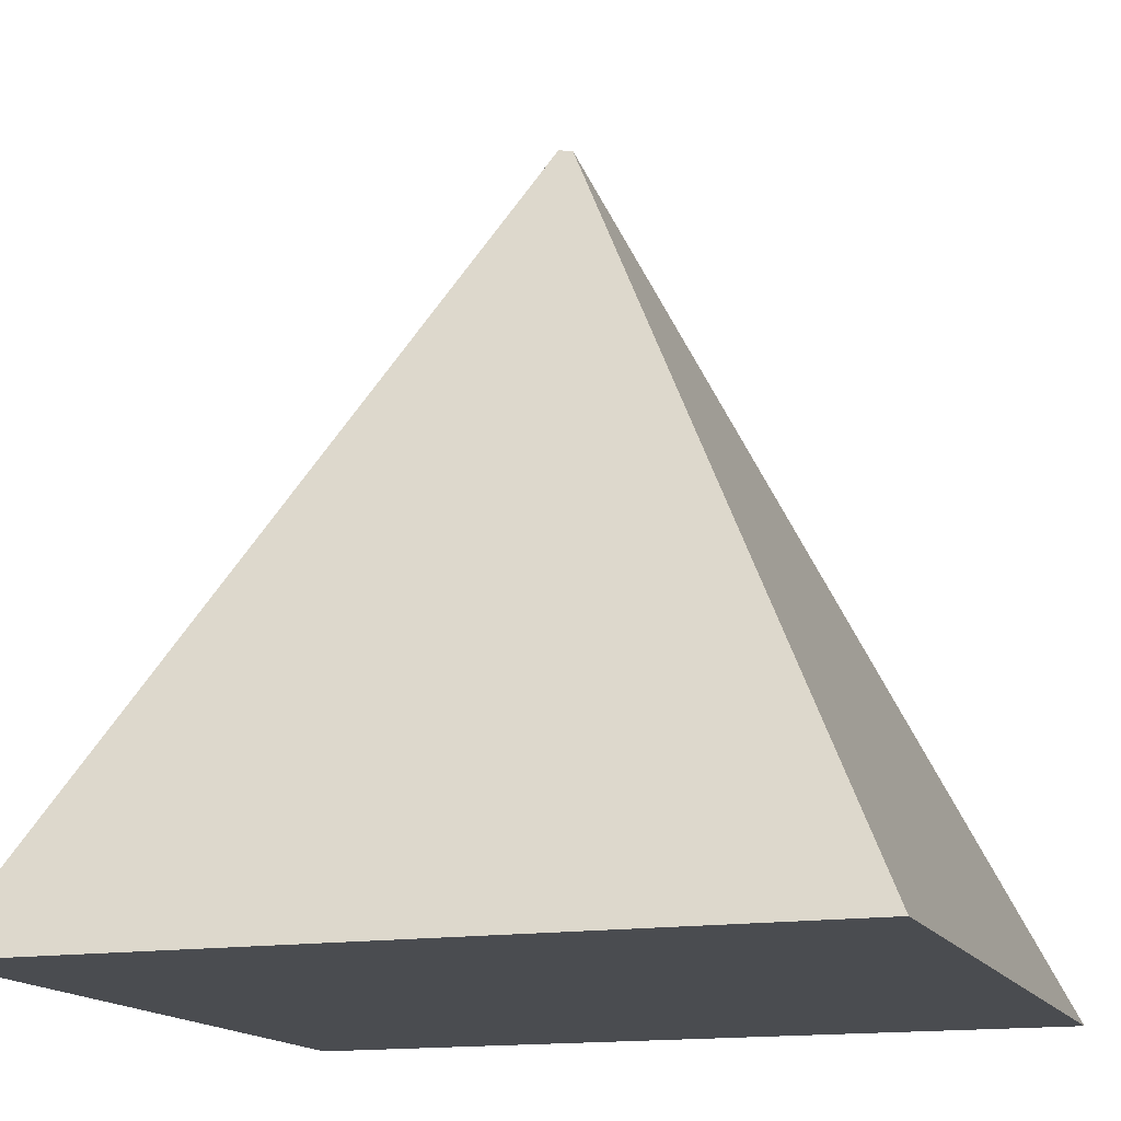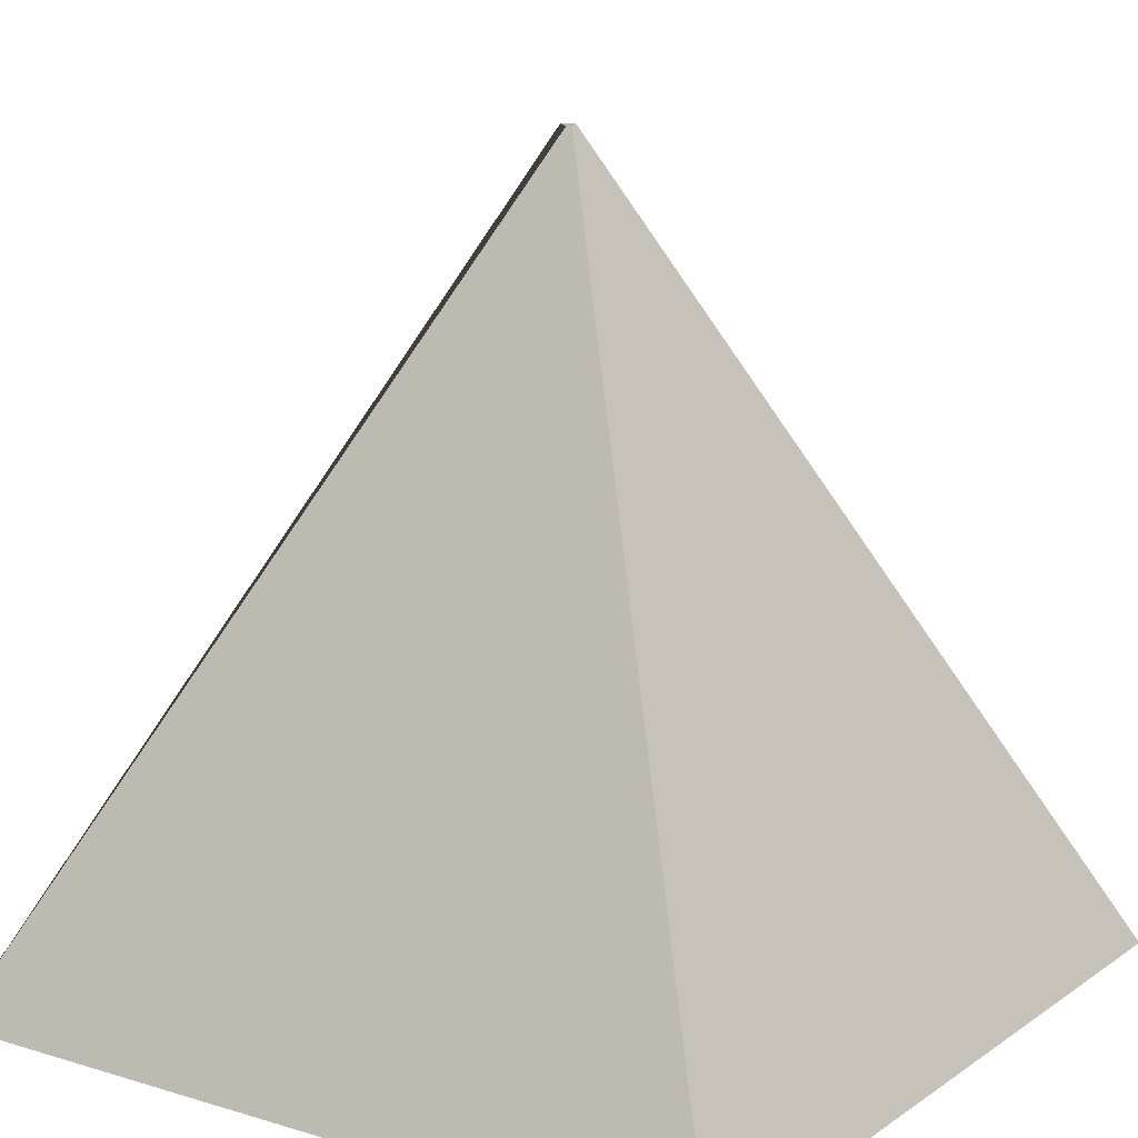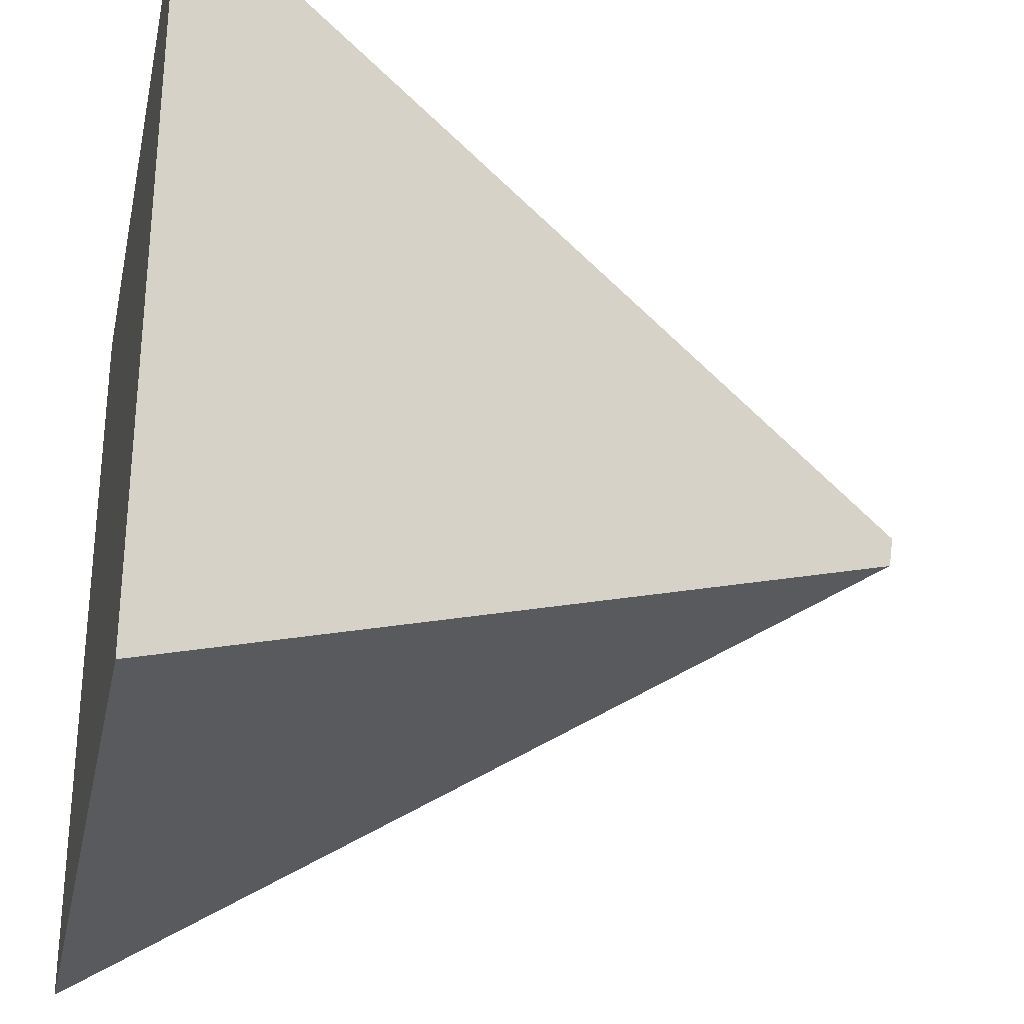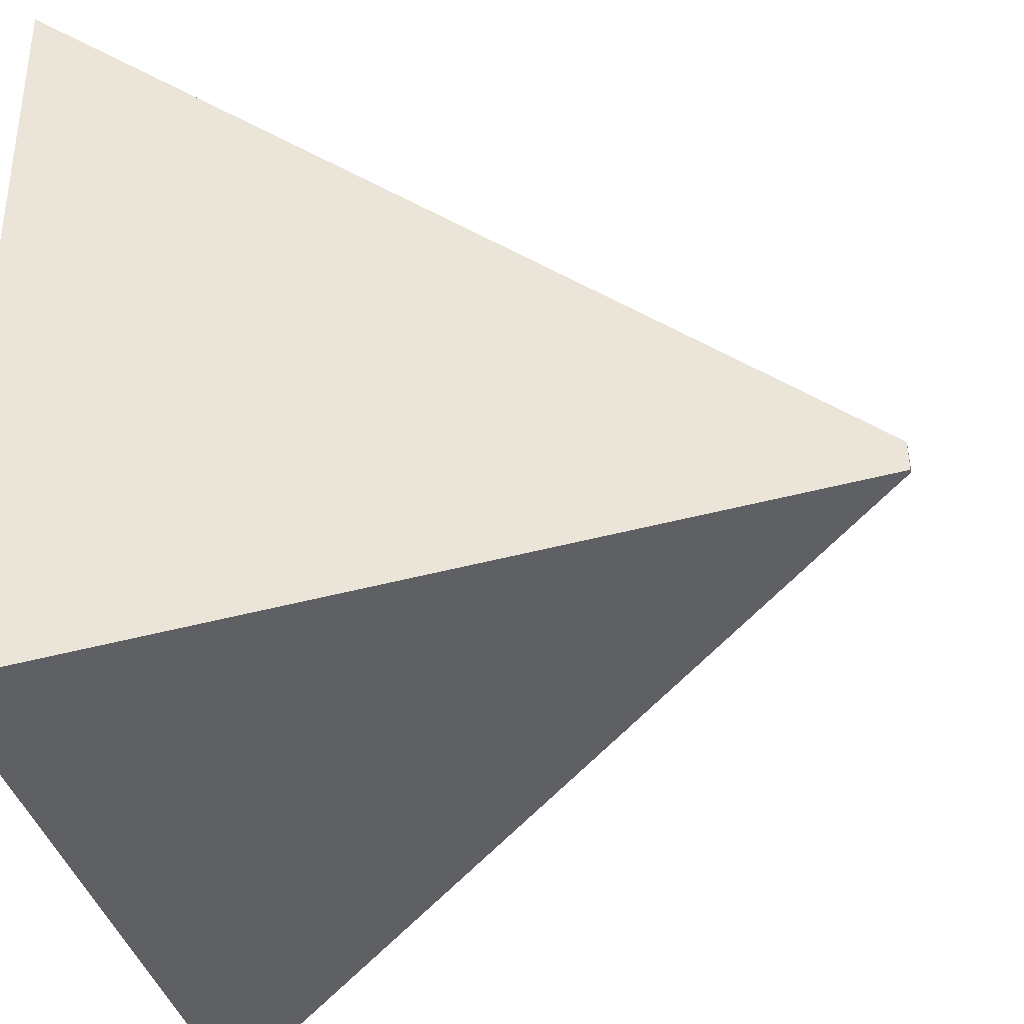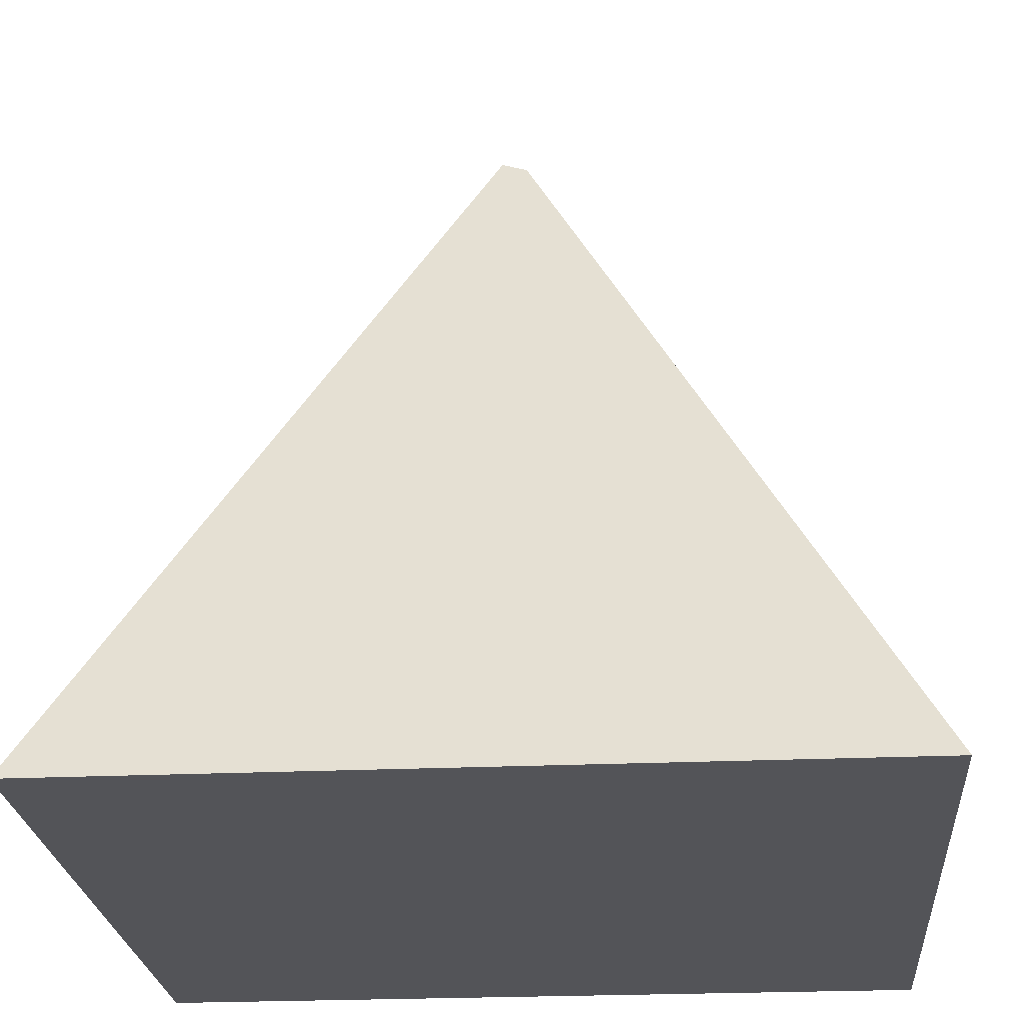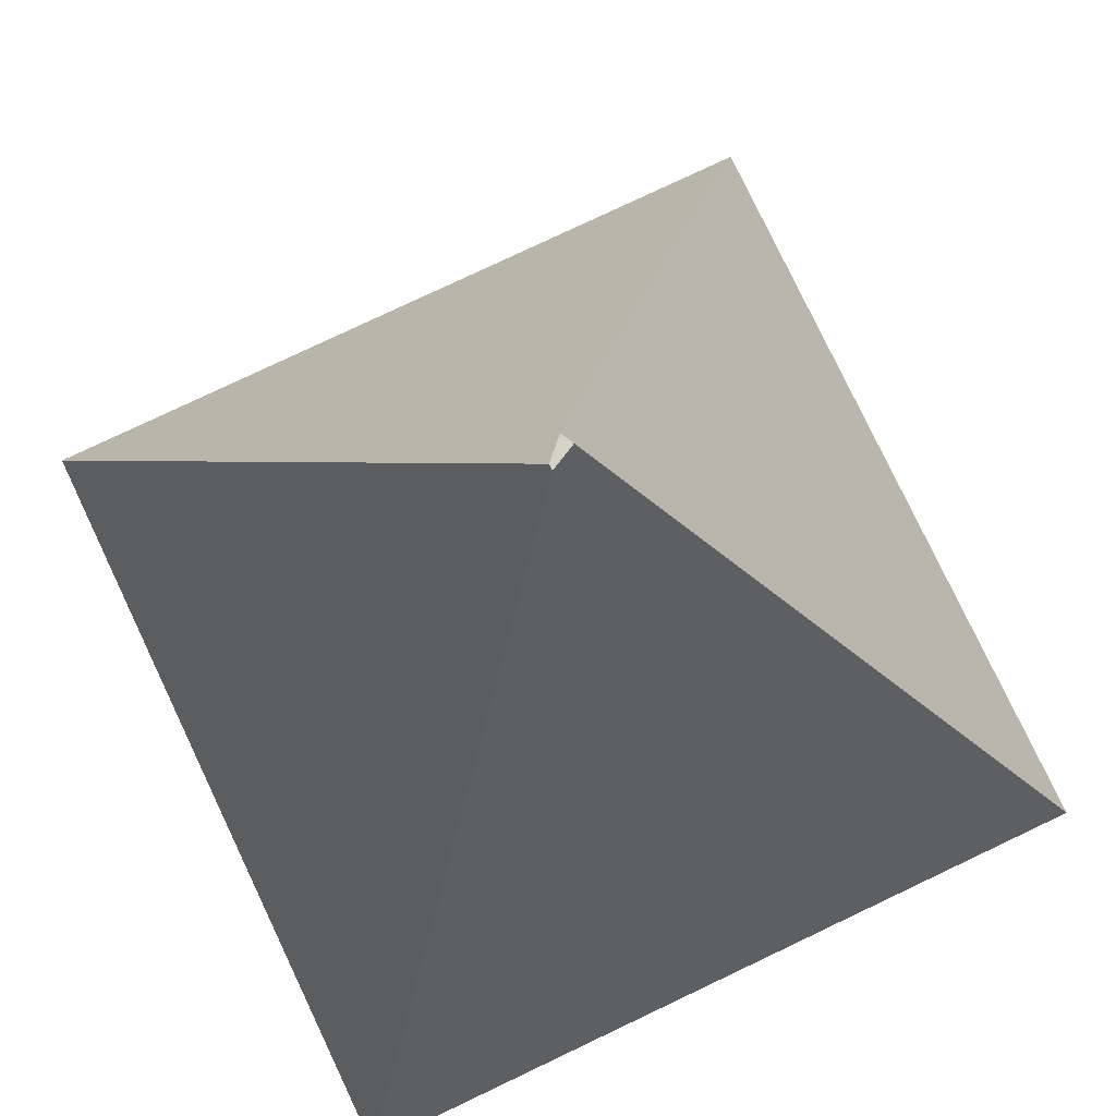
<metadata>
{"format":"obj","ext":"obj","renderer":"f3d","projection":"perspective","resolution":1024,"background":"white","views":[{"elev":-15.0,"azim":-161.2,"up":"+Y"},{"elev":13.5,"azim":34.2,"up":"+Y"},{"elev":-29.5,"azim":78.1,"up":"+Z"},{"elev":-37.0,"azim":103.4,"up":"+Z"},{"elev":-23.6,"azim":94.4,"up":"+Y"},{"elev":78.3,"azim":64.6,"up":"+Y"}]}
</metadata>
<code>
o Cube
v 1 -1 -1
v 1 -1 1
v -1 -1 1
v -1 -1 -1
v -0.008113 1 -0.03914
v 0.02339 1 0.02339
v 0.008114 1 0.02339
v -0.03914 1 -0.02339
f 1 2 3 4
f 5 8 7 6
f 1 5 6 2
f 2 6 7 3
f 3 7 8 4
f 5 1 4 8

</code>
